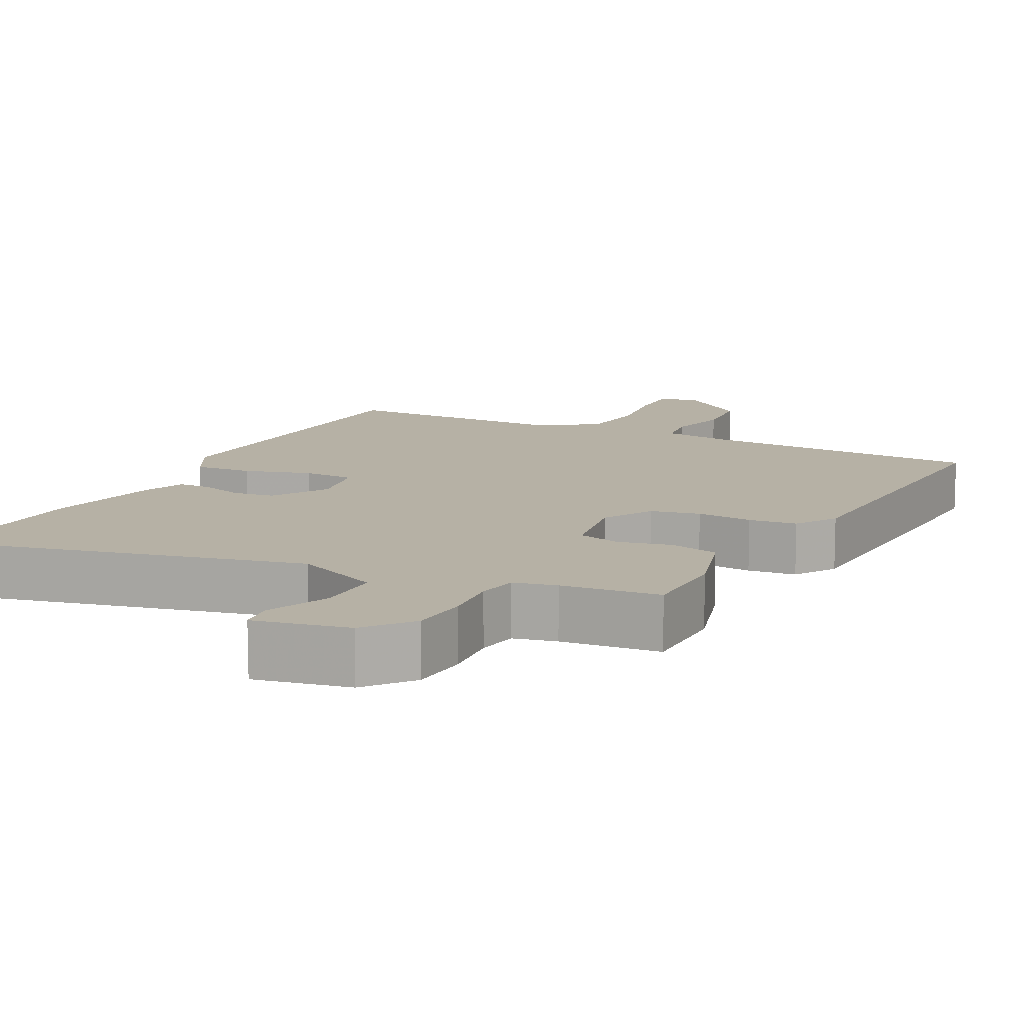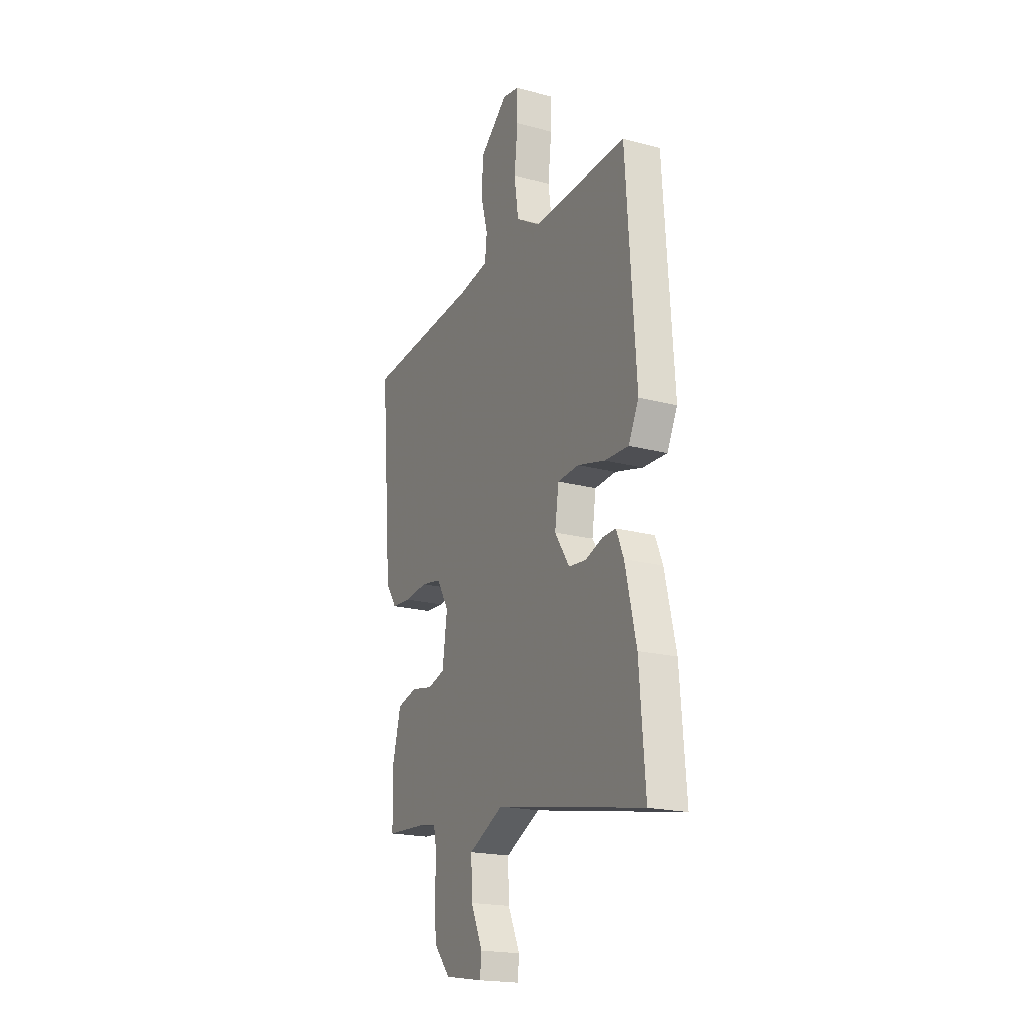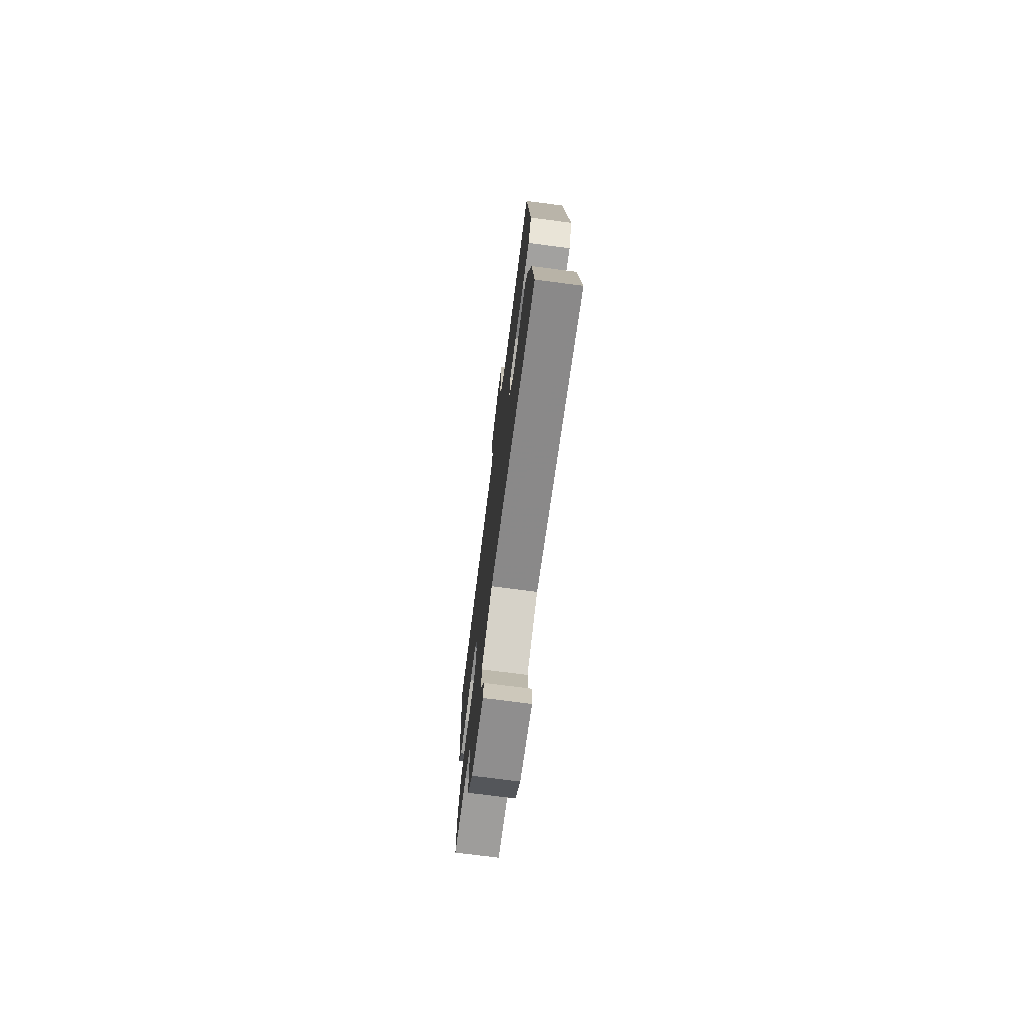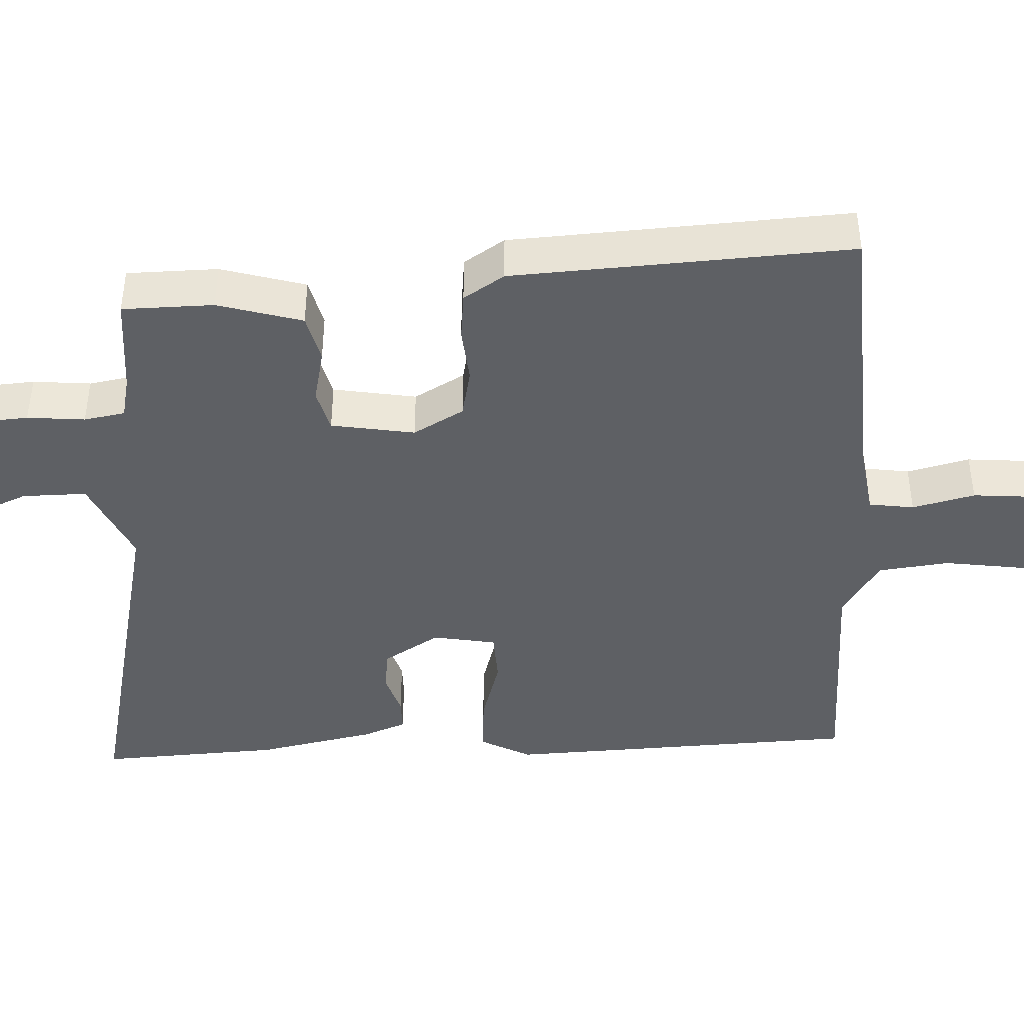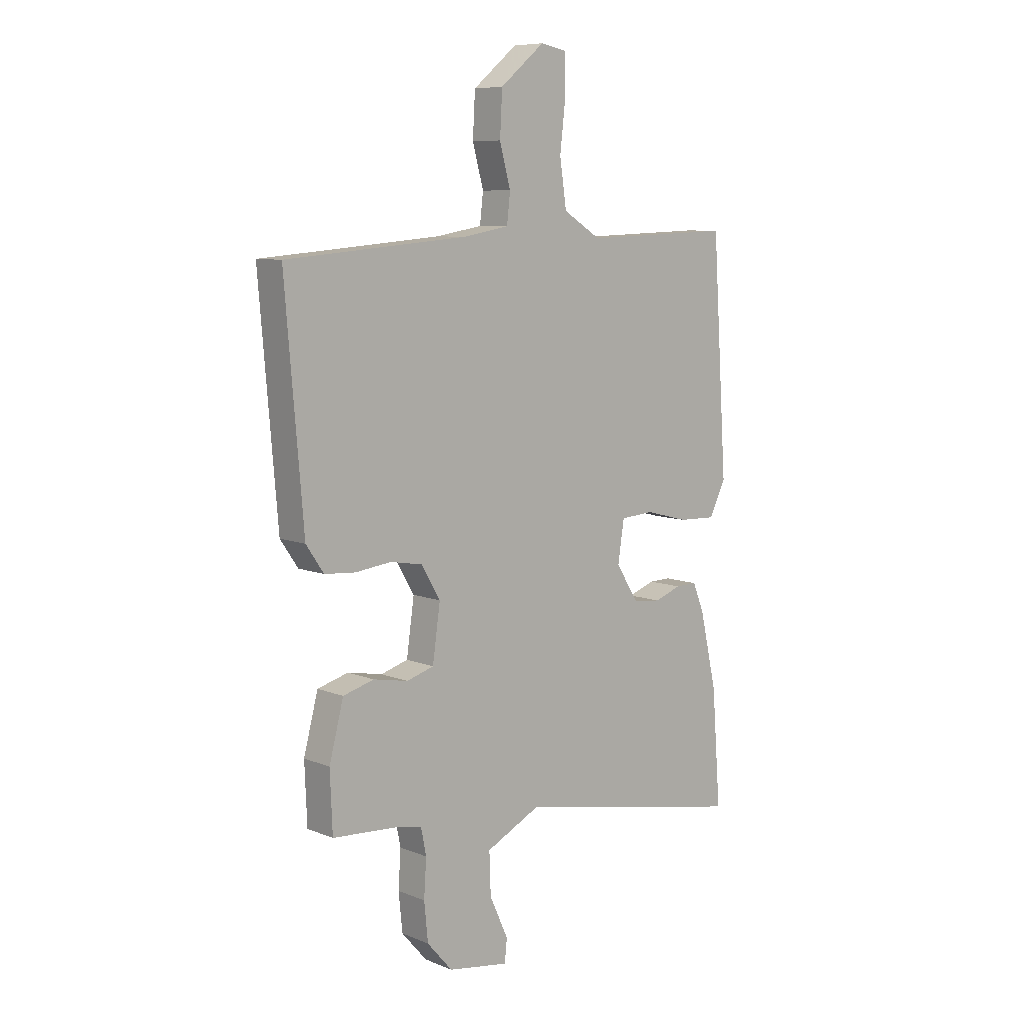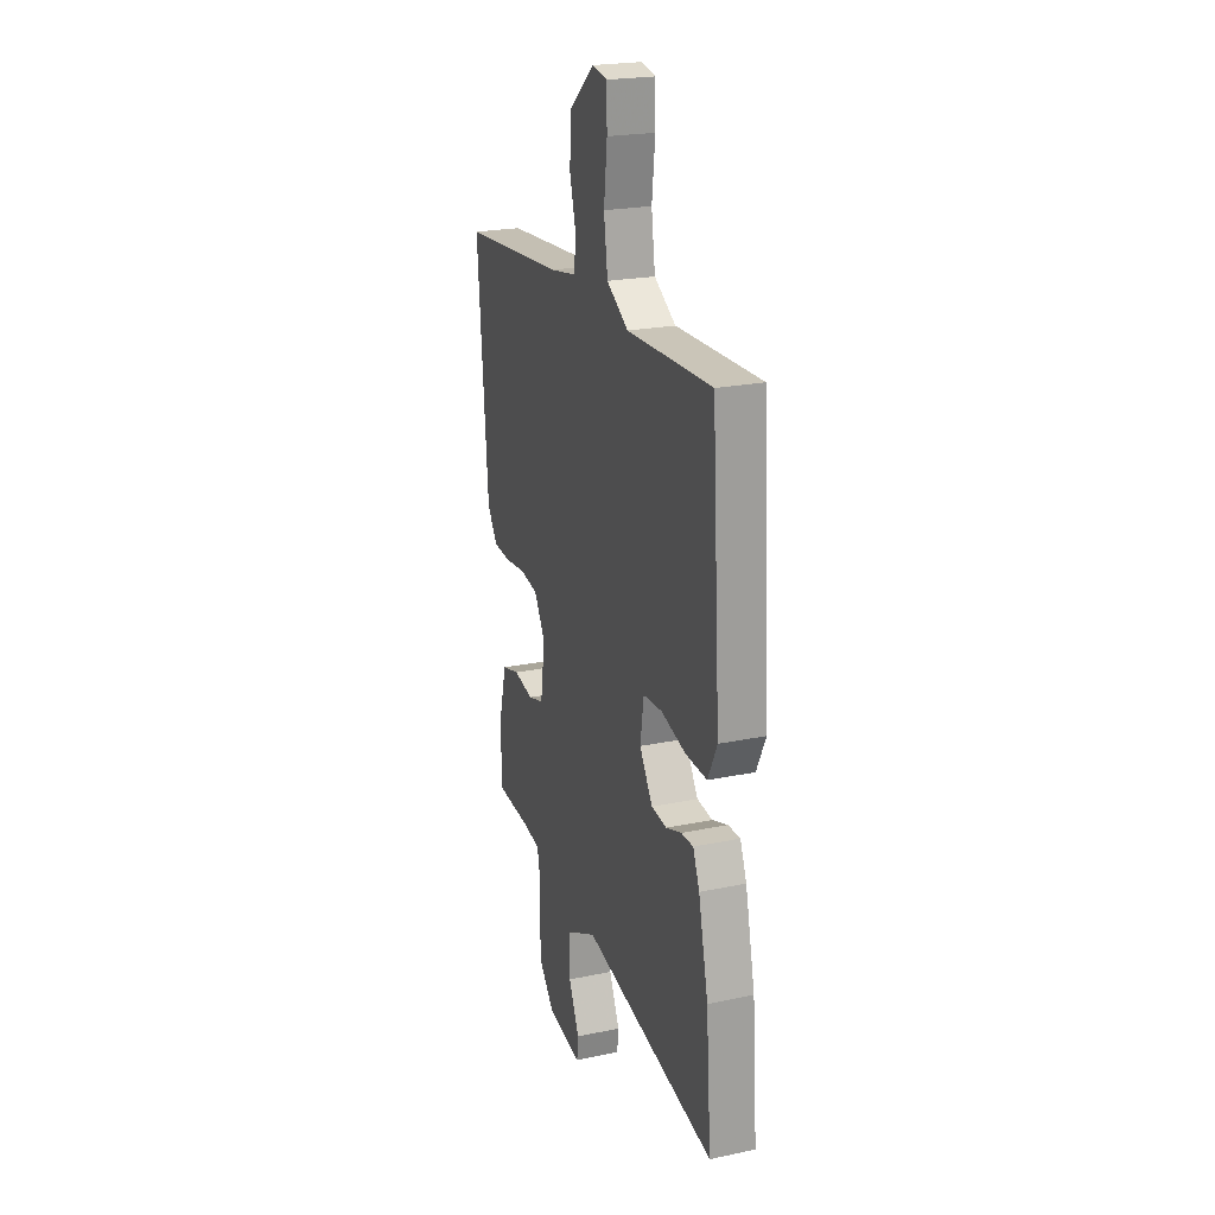
<metadata>
{"format":"obj","ext":"obj","renderer":"f3d","projection":"perspective","resolution":1024,"background":"white","views":[{"elev":12.0,"azim":-154.8,"up":"+Y"},{"elev":-20.0,"azim":63.9,"up":"+Z"},{"elev":-74.4,"azim":82.6,"up":"+Z"},{"elev":-42.9,"azim":-88.9,"up":"+Y"},{"elev":8.3,"azim":-42.4,"up":"+Z"},{"elev":22.5,"azim":70.1,"up":"+Z"}]}
</metadata>
<code>
v 0.492 0.07 -0.402
v 0.511 0.07 -0.645
v 0.019 0.07 -0.549
v -0.096 0.07 -0.606
v -0.093 0.07 -0.693
v -0.054 0.07 -0.778
v -0.059 0.07 -0.826
v -0.187 0.07 -0.805
v -0.24 0.07 -0.744
v -0.248 0.07 -0.664
v -0.243 0.07 -0.586
v -0.254 0.07 -0.531
v -0.312 0.07 -0.52
v -0.445 0.07 -0.511
v -0.45 0.07 -0.388
v -0.42 0.07 -0.273
v -0.355 0.07 -0.255
v -0.282 0.07 -0.269
v -0.225 0.07 -0.252
v -0.209 0.07 -0.139
v -0.249 0.07 -0.072
v -0.316 0.07 -0.06
v -0.391 0.07 -0.069
v -0.456 0.07 -0.064
v -0.493 0.07 -0.01
v -0.531 0.07 0.446
v -0.15 0.07 0.478
v -0.053 0.07 0.495
v -0.046 0.07 0.556
v -0.069 0.07 0.64
v -0.064 0.07 0.73
v 0.029 0.07 0.807
v 0.084 0.07 0.797
v 0.085 0.07 0.721
v 0.073 0.07 0.617
v 0.087 0.07 0.521
v 0.167 0.07 0.472
v 0.48 0.07 0.483
v 0.512 0.07 0.005
v 0.478 0.07 -0.064
v 0.399 0.07 -0.061
v 0.308 0.07 -0.037
v 0.238 0.07 -0.042
v 0.225 0.07 -0.128
v 0.273 0.07 -0.202
v 0.33 0.07 -0.208
v 0.387 0.07 -0.188
v 0.432 0.07 -0.187
v 0.456 0.07 -0.245
v 0.492 0 -0.402
v 0.511 0 -0.645
v 0.019 0 -0.549
v -0.096 0 -0.606
v -0.093 0 -0.693
v -0.054 0 -0.778
v -0.059 0 -0.826
v -0.187 0 -0.805
v -0.24 0 -0.744
v -0.248 0 -0.664
v -0.243 0 -0.586
v -0.254 0 -0.531
v -0.312 0 -0.52
v -0.445 0 -0.511
v -0.45 0 -0.388
v -0.42 0 -0.273
v -0.355 0 -0.255
v -0.282 0 -0.269
v -0.225 0 -0.252
v -0.209 0 -0.139
v -0.249 0 -0.072
v -0.316 0 -0.06
v -0.391 0 -0.069
v -0.456 0 -0.064
v -0.493 0 -0.01
v -0.531 0 0.446
v -0.15 0 0.478
v -0.053 0 0.495
v -0.046 0 0.556
v -0.069 0 0.64
v -0.064 0 0.73
v 0.029 0 0.807
v 0.084 0 0.797
v 0.085 0 0.721
v 0.073 0 0.617
v 0.087 0 0.521
v 0.167 0 0.472
v 0.48 0 0.483
v 0.512 0 0.005
v 0.478 0 -0.064
v 0.399 0 -0.061
v 0.308 0 -0.037
v 0.238 0 -0.042
v 0.225 0 -0.128
v 0.273 0 -0.202
v 0.33 0 -0.208
v 0.387 0 -0.188
v 0.432 0 -0.187
v 0.456 0 -0.245
f 1 2 3
f 49 1 3
f 48 49 3
f 47 48 3
f 46 47 3
f 45 46 3 4
f 44 45 4
f 43 44 4
f 40 41 42
f 39 40 42
f 38 39 42
f 37 38 42
f 36 37 42 43
f 33 34 35
f 32 33 35
f 31 32 35
f 30 31 35
f 29 30 35
f 28 29 35 36
f 25 26 27
f 24 25 27
f 23 24 27
f 22 23 27
f 21 22 27 28
f 28 36 43
f 21 28 43
f 20 21 43
f 16 17 18
f 15 16 18
f 14 15 18
f 13 14 18
f 12 13 18 19
f 20 43 4
f 19 20 4
f 12 19 4
f 11 12 4
f 9 10 11
f 8 9 11
f 7 8 11
f 6 7 11
f 5 6 11
f 4 5 11
f 52 51 50
f 52 50 98
f 52 98 97
f 52 97 96
f 52 96 95
f 53 52 95 94
f 53 94 93
f 53 93 92
f 91 90 89
f 91 89 88
f 91 88 87
f 91 87 86
f 92 91 86 85
f 84 83 82
f 84 82 81
f 84 81 80
f 84 80 79
f 84 79 78
f 85 84 78 77
f 76 75 74
f 76 74 73
f 76 73 72
f 76 72 71
f 77 76 71 70
f 92 85 77
f 92 77 70
f 92 70 69
f 67 66 65
f 67 65 64
f 67 64 63
f 67 63 62
f 68 67 62 61
f 53 92 69
f 53 69 68
f 53 68 61
f 53 61 60
f 60 59 58
f 60 58 57
f 60 57 56
f 60 56 55
f 60 55 54
f 60 54 53
f 1 50 51 2
f 2 51 52 3
f 3 52 53 4
f 4 53 54 5
f 5 54 55 6
f 6 55 56 7
f 7 56 57 8
f 8 57 58 9
f 9 58 59 10
f 10 59 60 11
f 11 60 61 12
f 12 61 62 13
f 13 62 63 14
f 14 63 64 15
f 15 64 65 16
f 16 65 66 17
f 17 66 67 18
f 18 67 68 19
f 19 68 69 20
f 20 69 70 21
f 21 70 71 22
f 22 71 72 23
f 23 72 73 24
f 24 73 74 25
f 25 74 75 26
f 26 75 76 27
f 27 76 77 28
f 28 77 78 29
f 29 78 79 30
f 30 79 80 31
f 31 80 81 32
f 32 81 82 33
f 33 82 83 34
f 34 83 84 35
f 35 84 85 36
f 36 85 86 37
f 37 86 87 38
f 38 87 88 39
f 39 88 89 40
f 40 89 90 41
f 41 90 91 42
f 42 91 92 43
f 43 92 93 44
f 44 93 94 45
f 45 94 95 46
f 46 95 96 47
f 47 96 97 48
f 48 97 98 49
f 49 98 50 1

</code>
